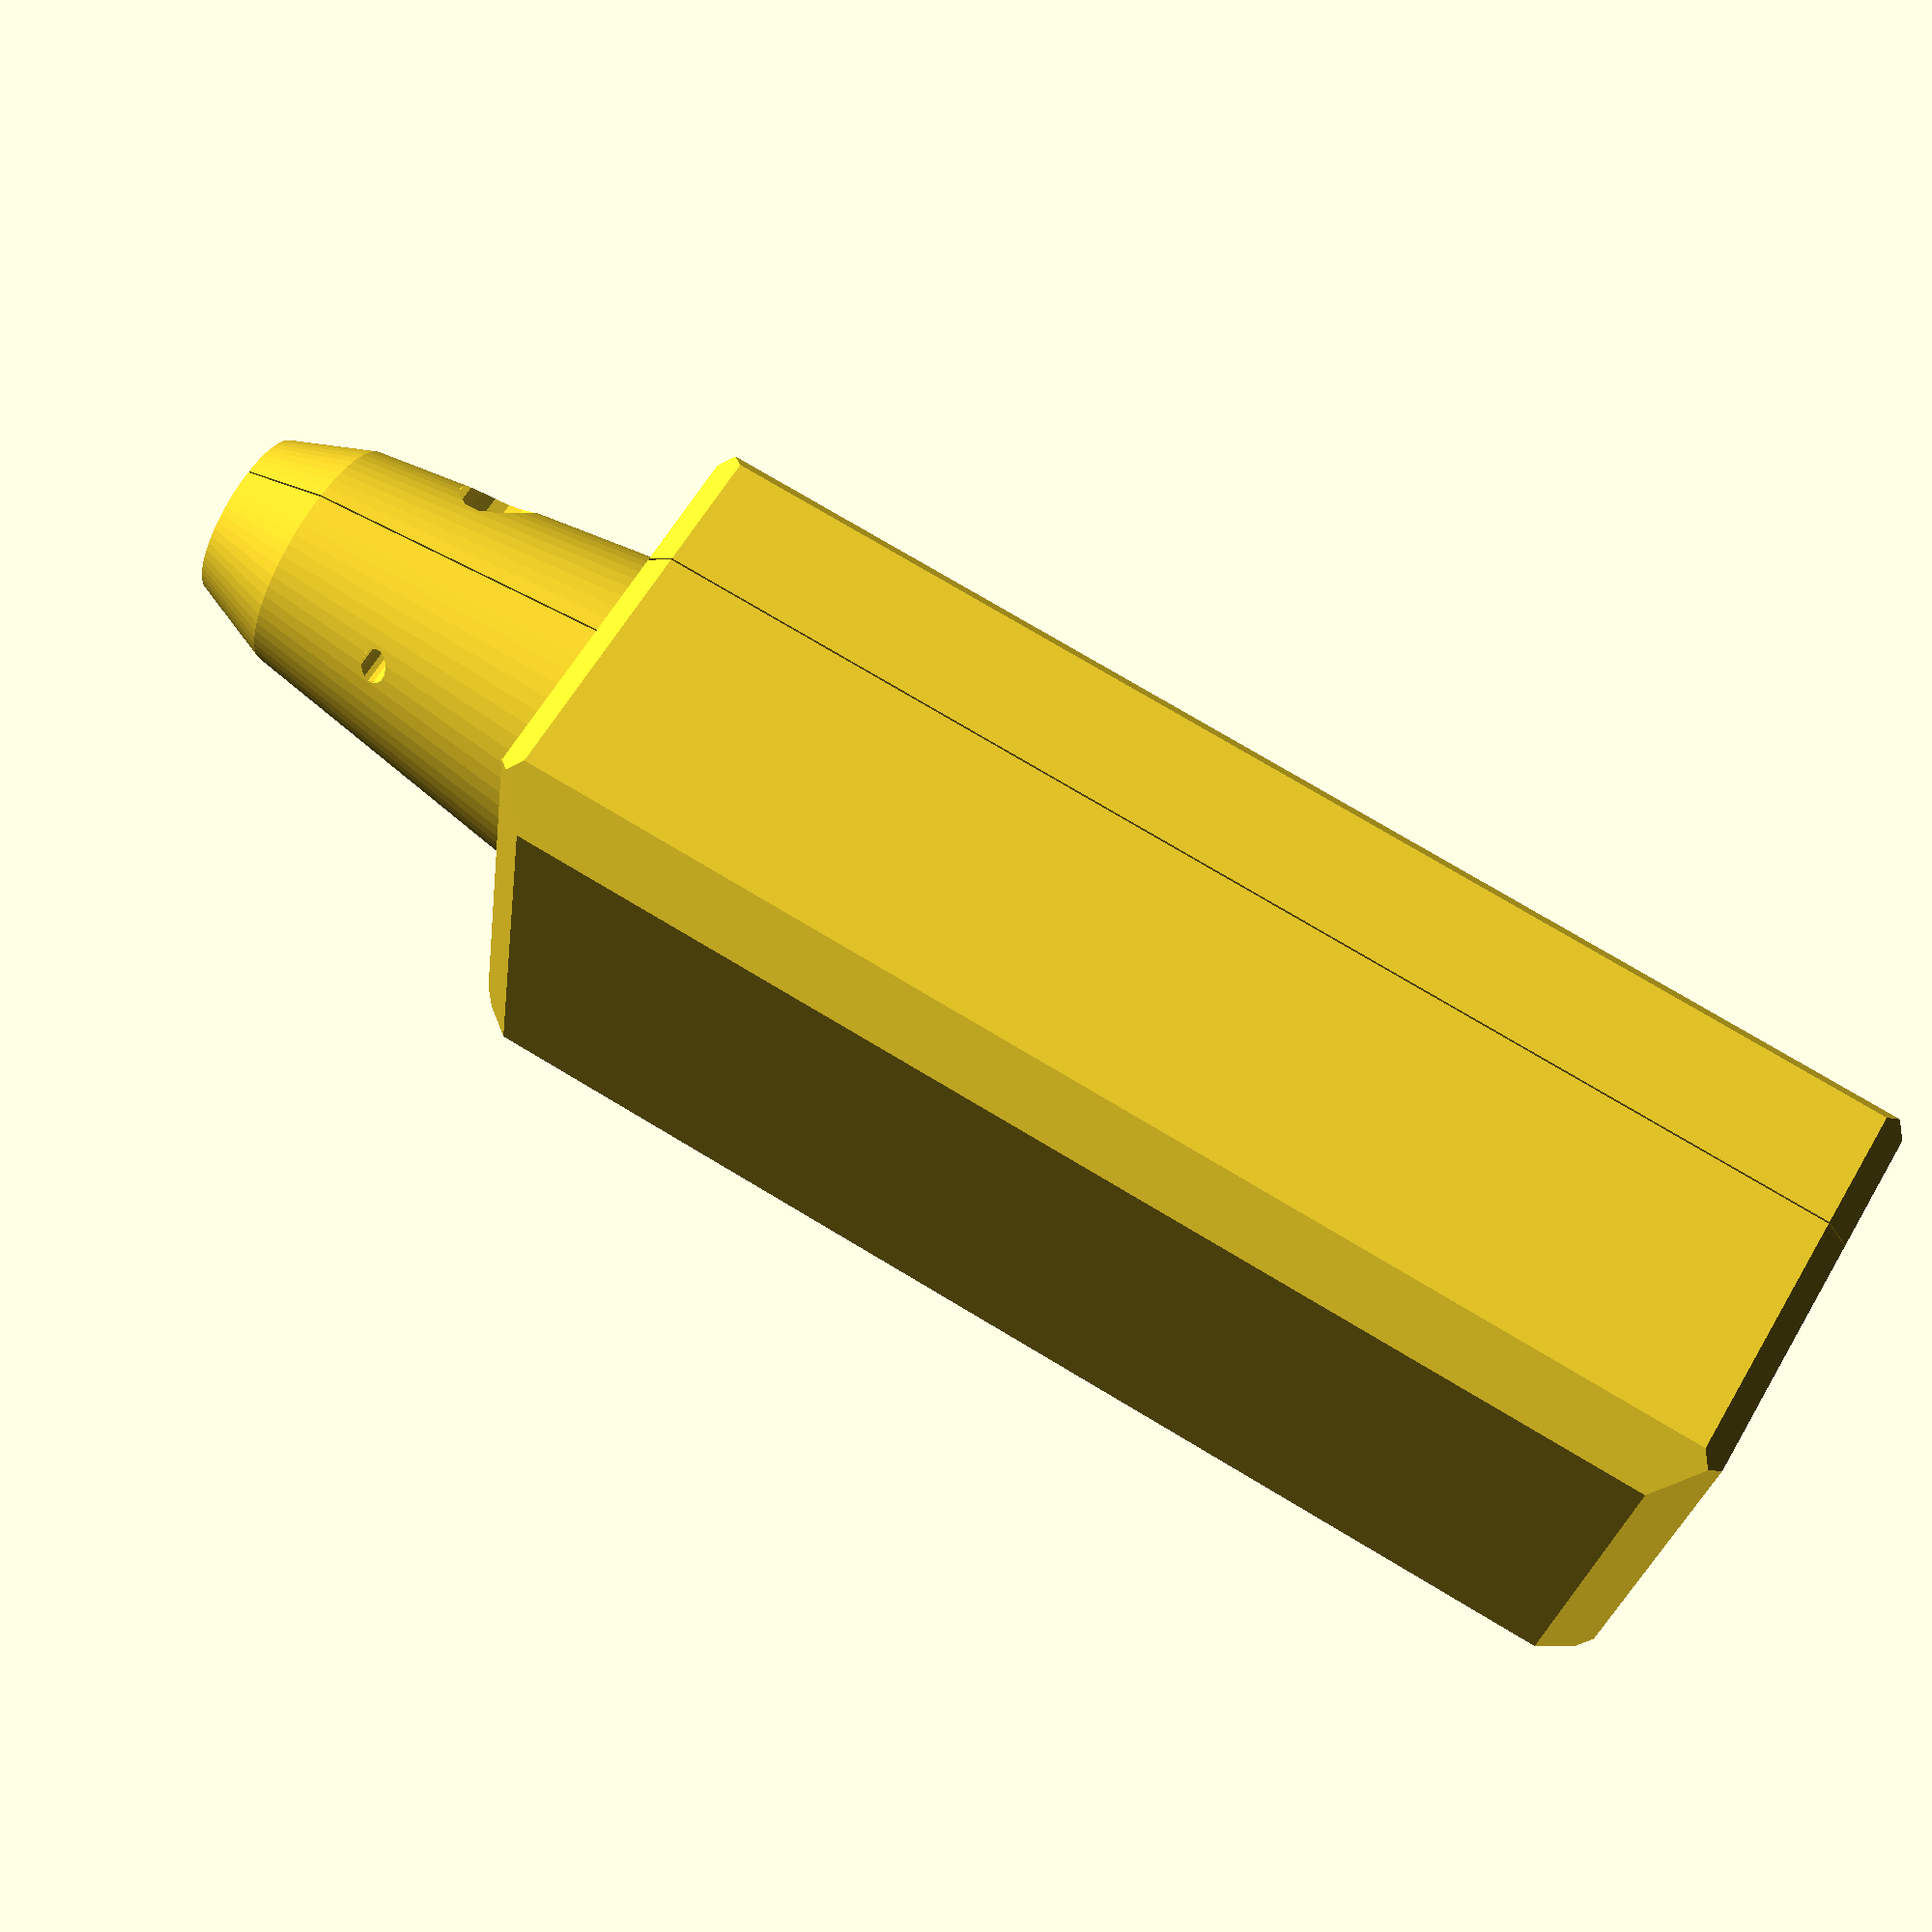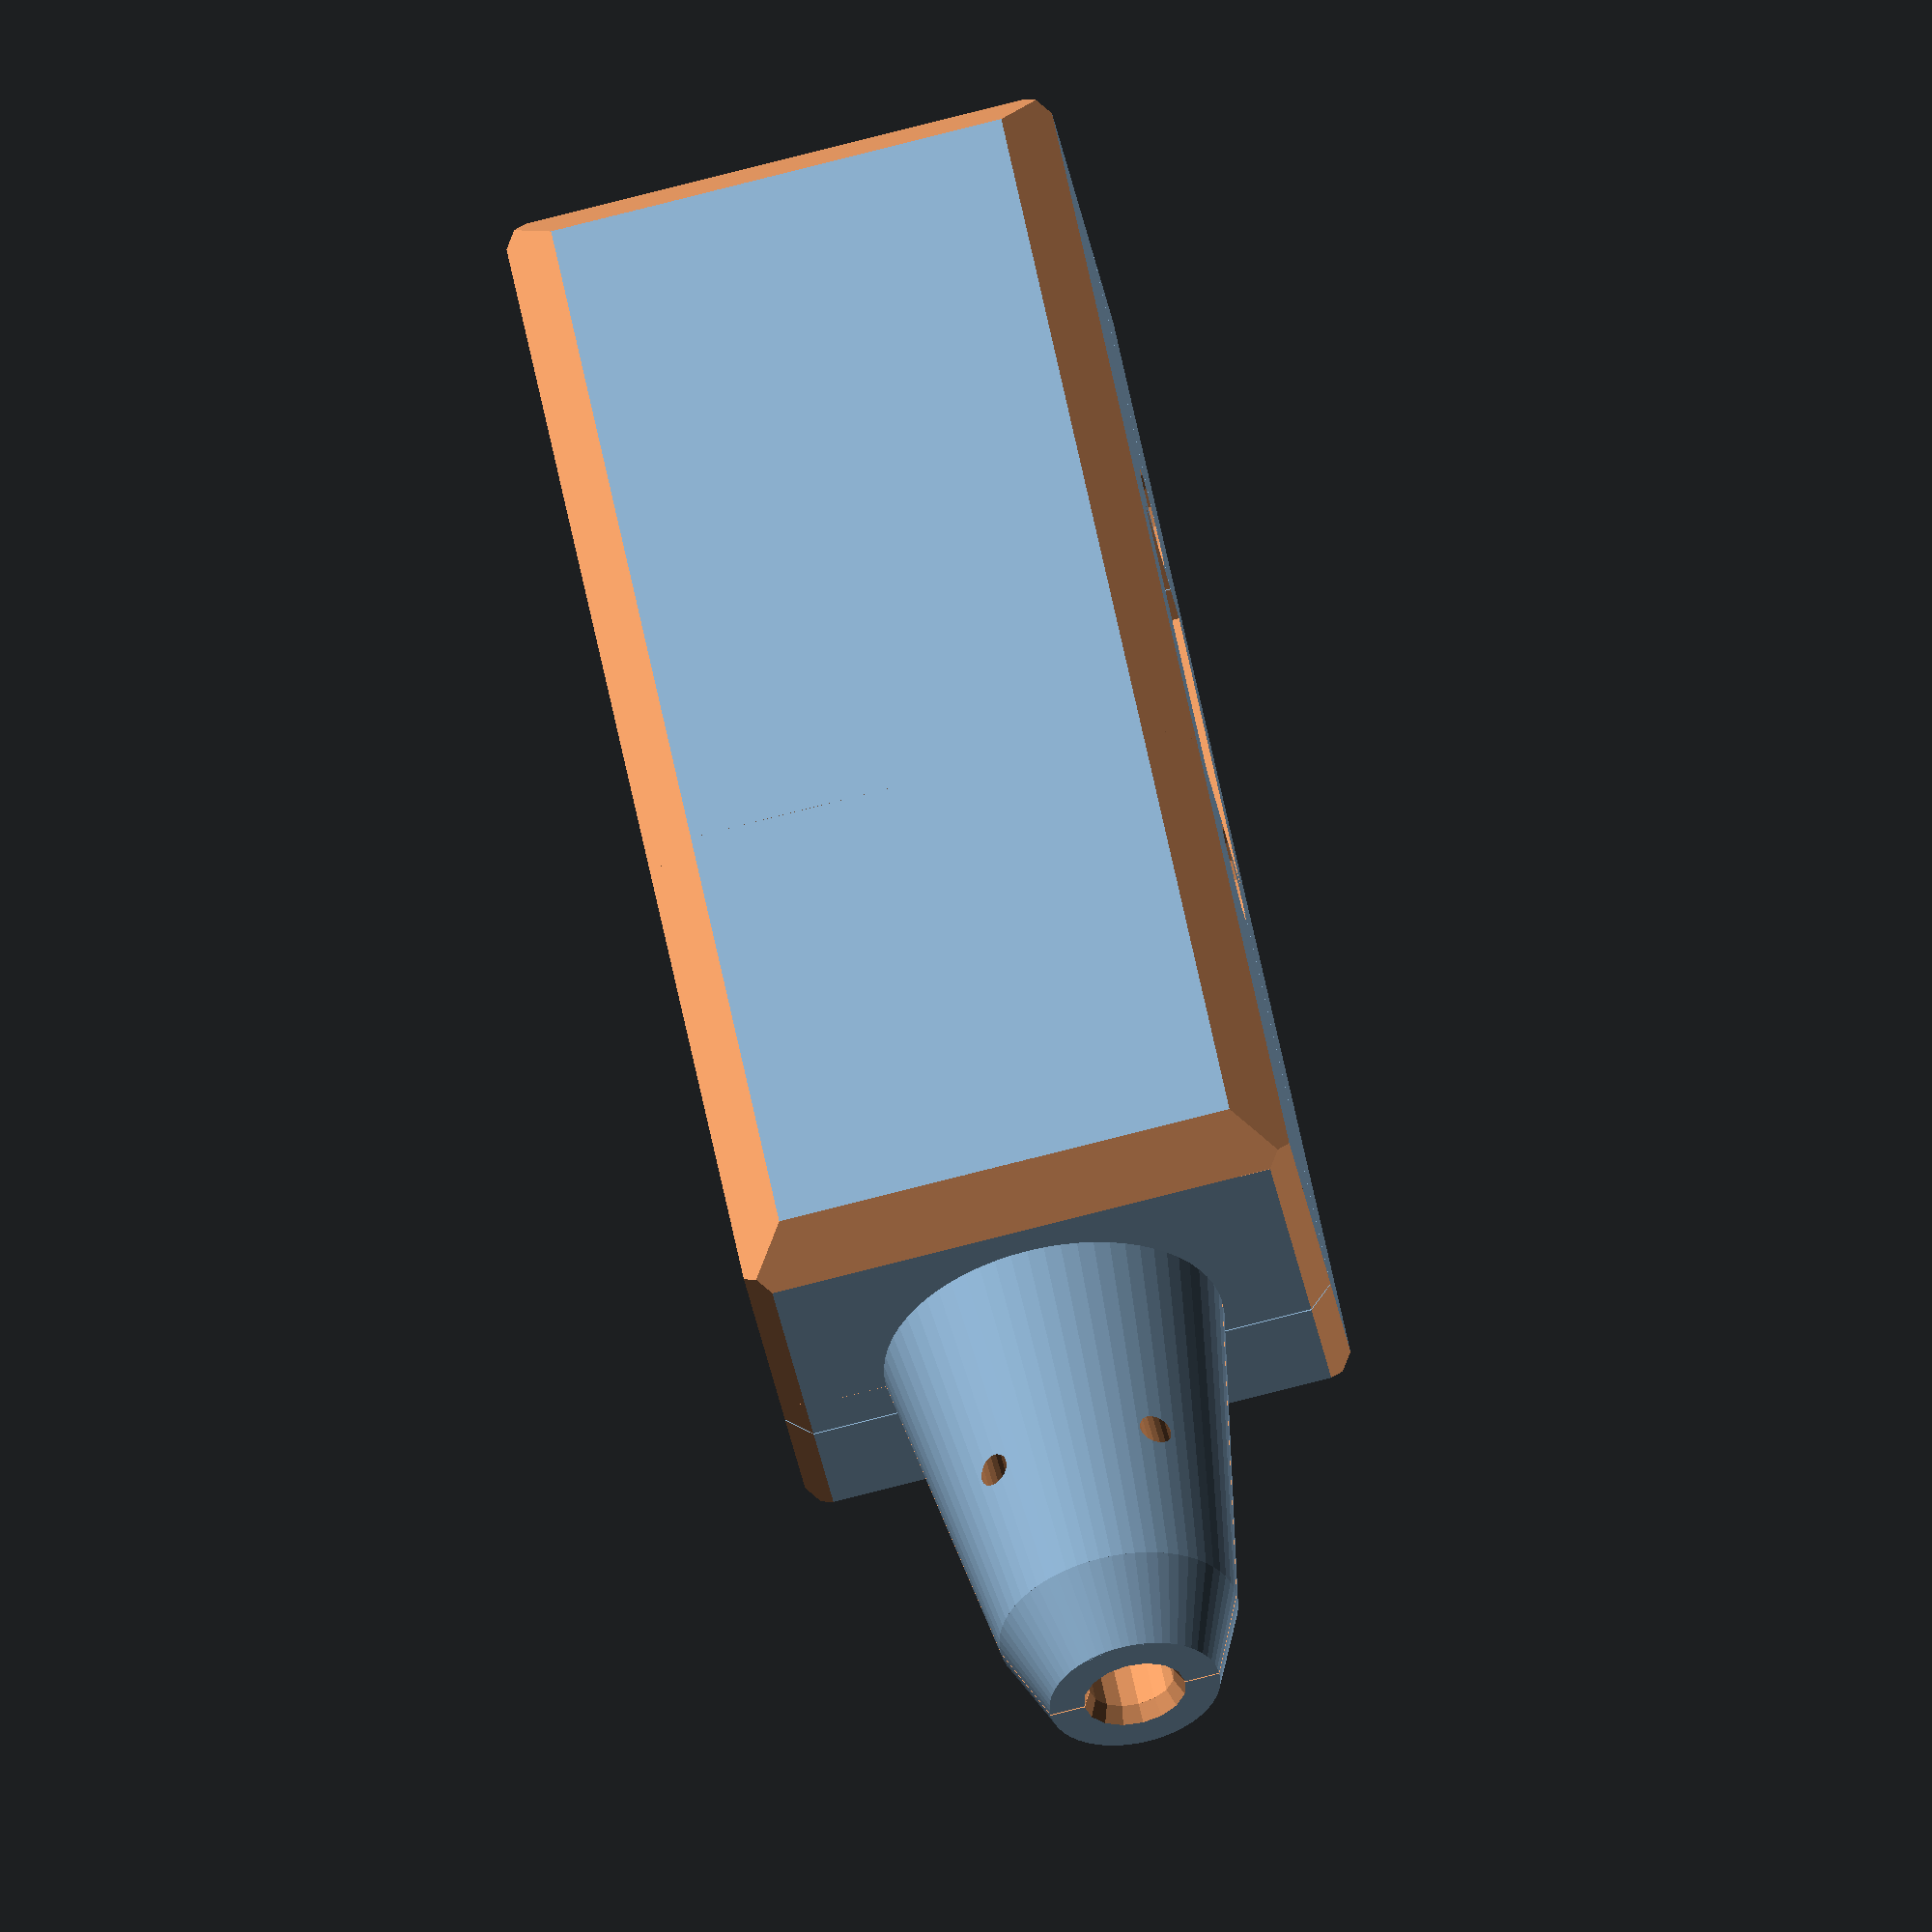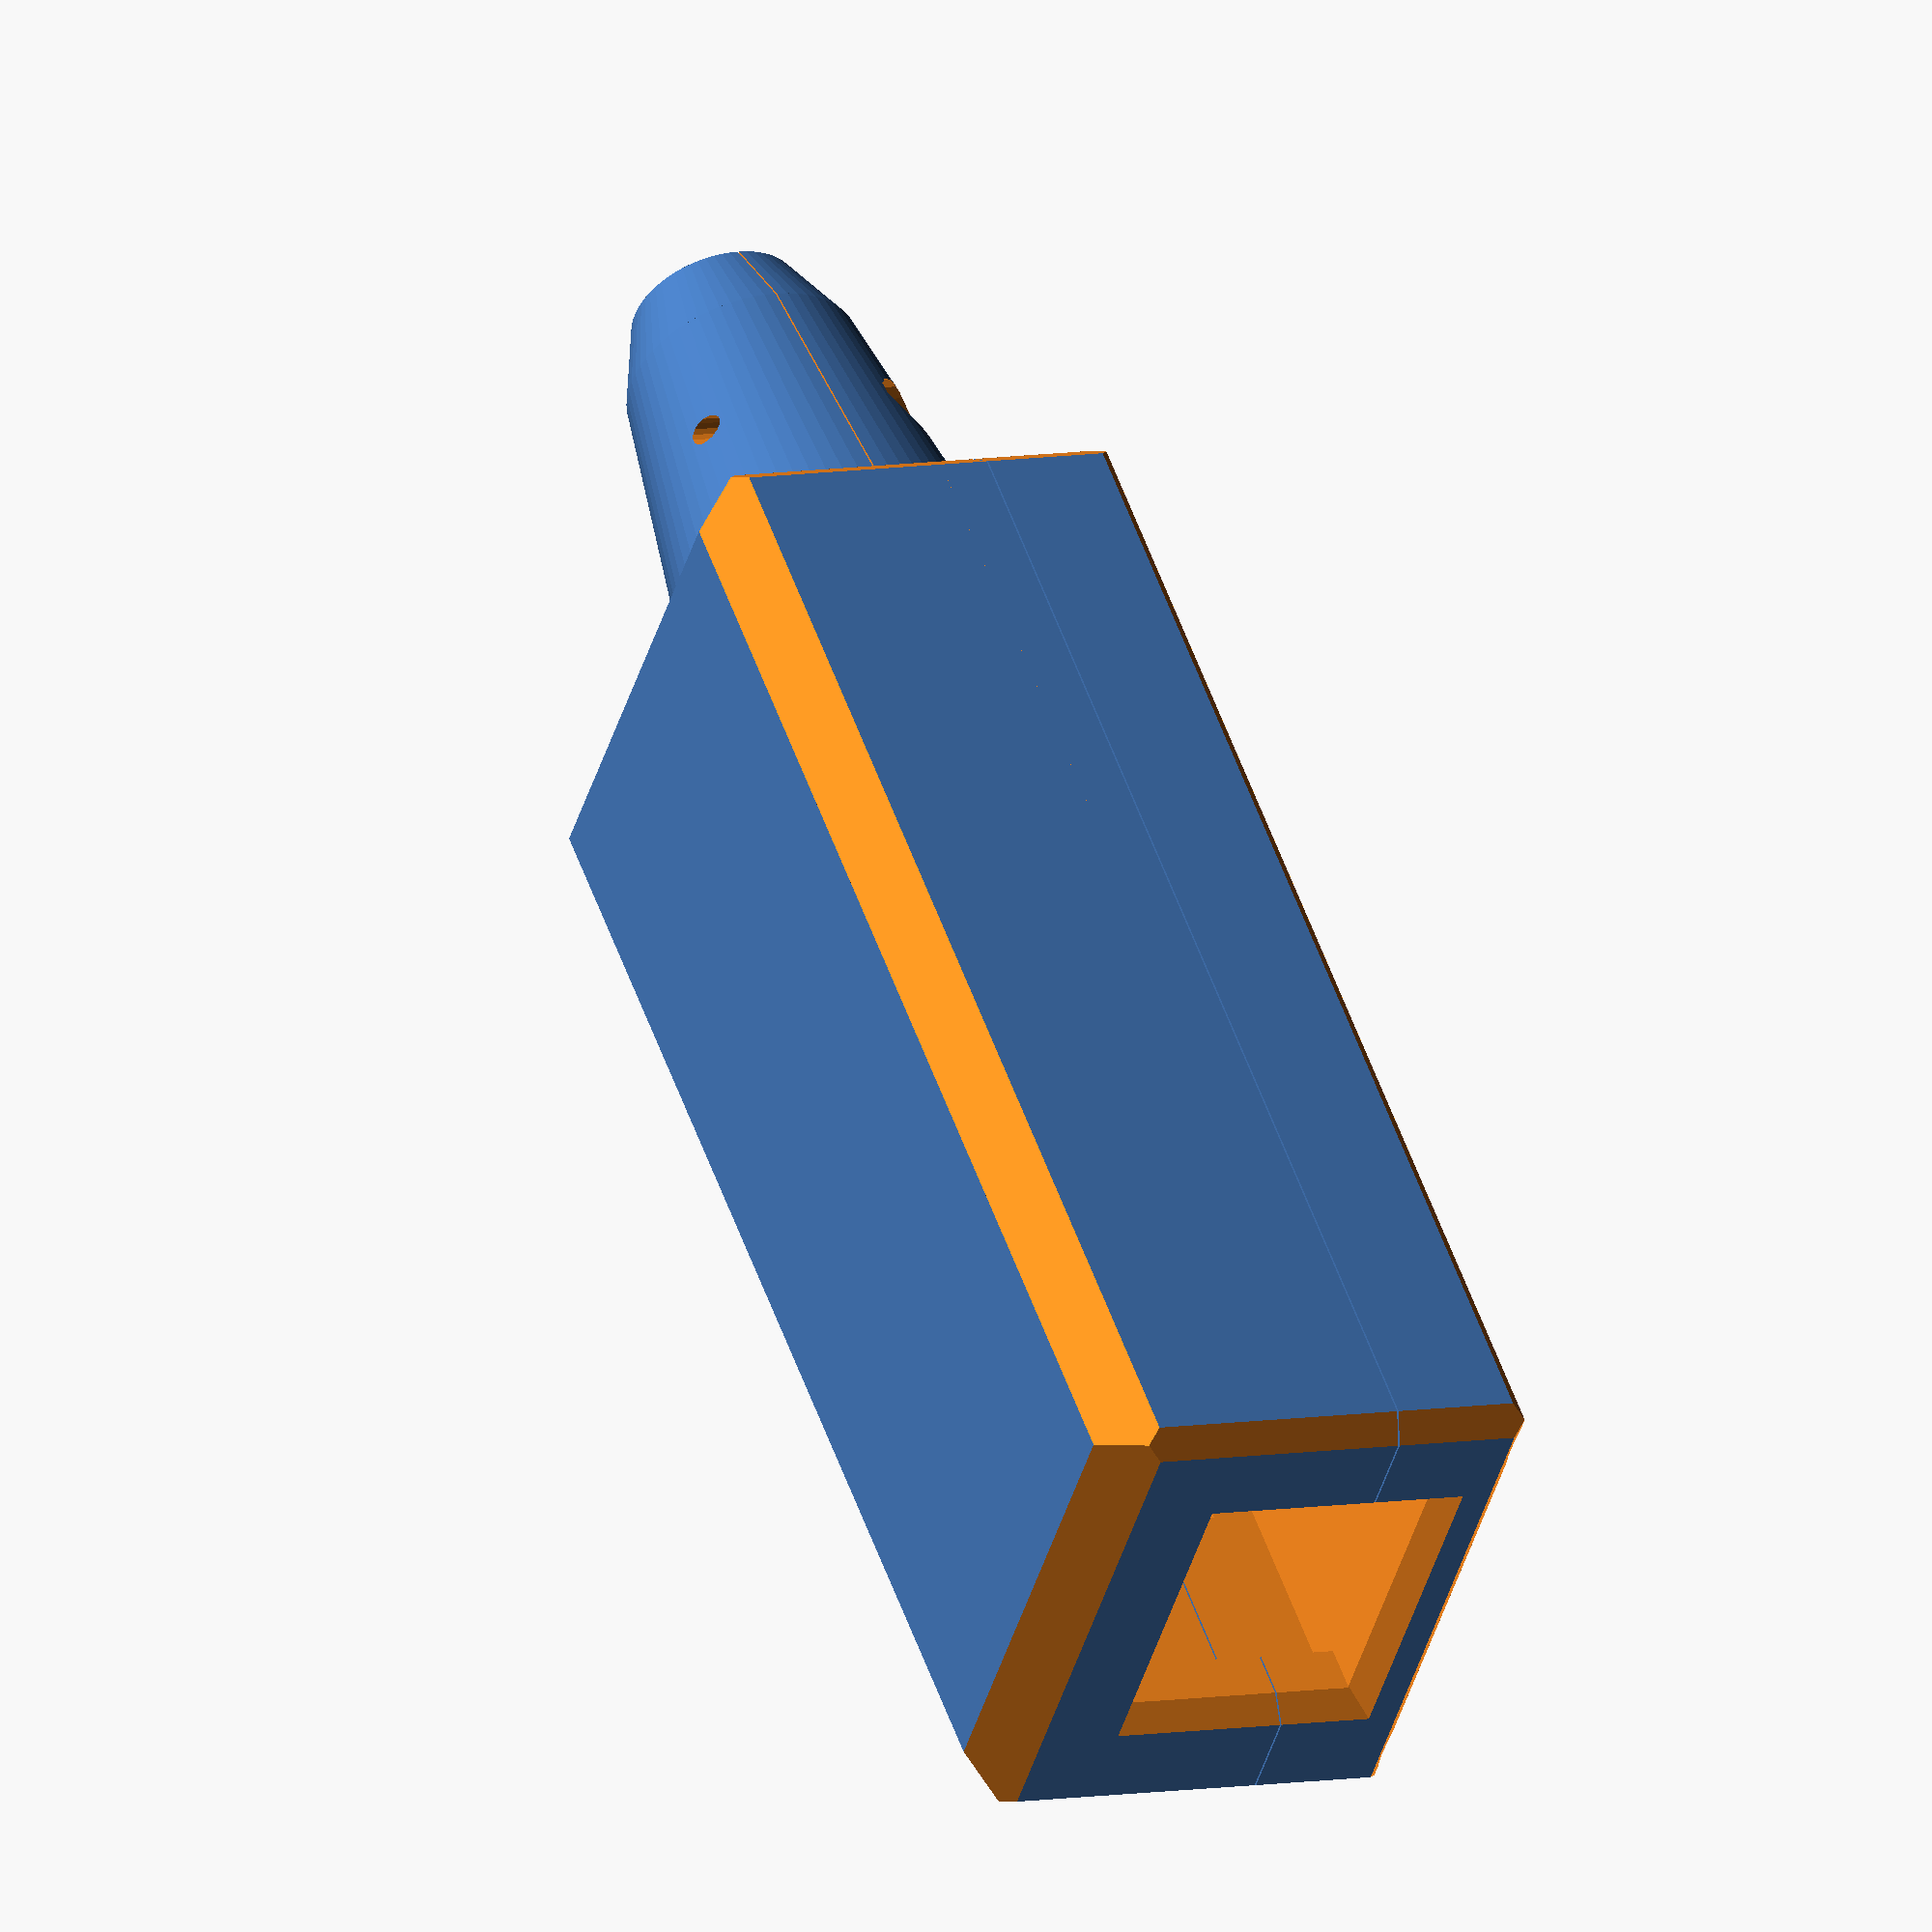
<openscad>
// OpenSCAD 2019.05
// LCD Case - enclosure, REV-001
// Joe Haas, KE0FF, 1/1/2024
// This is the IC900 controller clone A-Unit enclosure
//	This houses the RJ-45 and DSUB-9 and MFMIC pcbs
//
// Rev-001, 1/1/2024
//	initial code

////////////////////////////////////////////////////////////////////////////////
// plot directives.  Enable/disable plot features:
		
button = 0;			// button caps, 1 = normal, 2 = short (power)
vqbtn = 1;			// v/q button
sidesel = 0;		// main case, 1 = lcd side, 2 = button side, 3 = both
backsel = 0;		// back cover, 1 = lcd side, 2 = button side, 3 = both
dopcb = 0;			// display PCB for fit-check
doeclip = 0;		// back-side clip piece
dopiezo = 0;		// piezo cover
dordu = 0;			// RDU PCB for fit-check

////////////////////////////////////////////////////////////////////////////////

//----------------------------------------------------------------------------------------------------------------------
// User defined parameters.  Modify these to suit a particular application
// NOTE: All data in this file is in mm
//----------------------------------------------------------------------------------------------------------------------
// parametric variables:

bottom_on = 1;
top_on = 1;

in2mm = 25.4;

rj45x = .625 * in2mm;
rj45y = .65 * in2mm;
rj45z = .53 * in2mm;
clr = 0.5;
ds9x = 1.22 * in2mm;
ds9y = .49 * in2mm;
ds9z = .49 * in2mm;
ds9ox = .75 * in2mm;
ds9oy = .22 * in2mm;
ds9oz = .49 * in2mm;
ds9mtgx = .99 * in2mm;
ds9mtgz = .99 * in2mm;

sipx = 23;
sipy = 2.5;
sipz = 11;

wall = 3;
zwall = 2;
cham = 2;
bcham = 4;
tcham = 1;

pcb_x = (2.6 * in2mm);
pcb_y = (1 * in2mm);
pcb_z = rj45z + 5;
pcbthk = 1.6;

pcb2_x = 52;
pcb2_y = 20.5;
pcb2_z = 4;
pcb2thk = .8;

box_x = pcb_x+1 + (2*wall)+3;
box_y = pcb_y+1 + (2*wall);
box_z = rj45z + 0.5 + 4;

threadia = 0.065 * in2mm;
dia2 = .095*in2mm;
mtgdia = 0.125 * in2mm;
jackdia = 5.9;
jackwall = 1;
bosdia = .25*in2mm;
hddia = 4.5;
hdht = hddia/2;

topthk = 8;
cbldia = 5;
cbldia2 = 6;


///////////////////////////////////////////////////////////////////////////////
// plot directive processing //////////////////////////////////////////////////

if(bottom_on){
	difference(){
		bottom();
//		translate([-15,20,-10]) cube([200,100,100]);	// debug section
	}
}

if(top_on){
	difference(){
		translate([0,0,box_z+.1]) top();
//		translate([-15,20,-10]) cube([200,100,100]);	// debug section
	}
}

// TEST PRINTS ////////////////
//translate([wall+(.1*in2mm)+.5+1.5,wall+.5,zwall+1+4]) pcb(model=1);

//cable();
//screw();

////////////////////////////////////////////////////////////////////////////////////
module bottom(){

	translate([.1,box_y/2,box_z-(cbldia2/2)]) cable(top=0);
	difference(){
		union(){
			difference(){
				cube([box_x, box_y, box_z]);
				translate([wall+1.5,wall,zwall]) cube([pcb_x+1,pcb_y+1,pcb_z]);
				// corner chams
				rotate([0,0,45]) cube([cham,cham,3*box_z], center=true);
				translate([box_x,0,0]) rotate([0,0,45]) cube([cham,cham,3*box_z], center=true);
				translate([0,box_y,0]) rotate([0,0,45]) cube([cham,cham,3*box_z], center=true);
				translate([box_x,box_y,0]) rotate([0,0,45]) cube([cham,cham,3*box_z], center=true);
				// bottom chams
				rotate([45,0,0]) cube([3*box_x,bcham,bcham], center=true);
				translate([0,box_y,0]) rotate([45,0,0]) cube([3*box_x,bcham,bcham], center=true);
				rotate([0,45,0]) cube([bcham,3*box_y,bcham], center=true);
				translate([box_x,0,0]) rotate([0,45,0]) cube([bcham,3*box_y,bcham], center=true);
			}
			// mtg bosses
			translate([wall+(.1*in2mm)+.5+1.5,wall+.5,-.1]){
				translate([.15*in2mm,.15*in2mm,zwall]) cylinder(r=bosdia/2, h=5, $fn=32);
				translate([.15*in2mm,.85*in2mm,zwall]) cylinder(r=bosdia/2, h=5, $fn=32);
				translate([1.820*in2mm,0.606*in2mm,zwall]) cylinder(r=bosdia/2, h=5, $fn=32);
				translate([.836*in2mm,0.606*in2mm,zwall]) cylinder(r=bosdia/2, h=5, $fn=32);
			}
		}
		// cable opening
		translate([0,box_y/2,box_z-(cbldia2/2)]) cable(top=0, model=0);
		translate([0,box_y/2,box_z]) cube([20,cbldia2,cbldia2],center=true);
		// pcb features
		translate([wall+(.1*in2mm)+.5+1.5,wall+.5,zwall+1+4]) pcb(model=0, depth=2.95);
		translate([0,0,box_z]) top(model=0);
	}
}

module top(model=1){

	if(model==0){
		// mtg holes
		translate([(wall+1.5)/2,wall,0]) cylinder(r=threadia/2, h=15, $fn=16, center=true);
		translate([(wall+1.5)/2,box_y-wall,0]) cylinder(r=threadia/2, h=15, $fn=16, center=true);
		translate([box_x-((wall+1.5)/2),wall,0]) cylinder(r=threadia/2, h=15, $fn=16, center=true);
		translate([box_x-((wall+1.5)/2),box_y-wall,0]) cylinder(r=threadia/2, h=15, $fn=16, center=true);

	}else{
		difference(){
			union(){
				translate([0,0,0]) cube([box_x, box_y, topthk]);
				translate([.1,box_y/2,-(cbldia2/2)]) cable(top=1);
			}
			// cable skirt trim
			translate([-.1,0,-box_z/2-.01]) cube([10,box_y,box_z/2]);
			// inside hog-out
			translate([wall+1.5,wall,-.1]) cube([pcb_x+1,pcb_y+1,topthk-2+.2]);
			// corner chams
			rotate([0,0,45]) cube([cham,cham,3*box_z], center=true);
			translate([box_x,0,0]) rotate([0,0,45]) cube([cham,cham,3*box_z], center=true);
			translate([0,box_y,0]) rotate([0,0,45]) cube([cham,cham,3*box_z], center=true);
			translate([box_x,box_y,0]) rotate([0,0,45]) cube([cham,cham,3*box_z], center=true);
			// top chams
			translate([0,0,topthk]) rotate([45,0,0]) cube([3*box_x,tcham,tcham], center=true);
			translate([0,box_y,topthk]) rotate([45,0,0]) cube([3*box_x,tcham,tcham], center=true);
			translate([0,0,topthk]) rotate([0,45,0]) cube([tcham,3*box_y,tcham], center=true);
			translate([box_x,0,topthk]) rotate([0,45,0]) cube([tcham,3*box_y,tcham], center=true);
			// csinks
			translate([(wall+1.5)/2,wall,topthk-1]) cylinder(r2=hddia/2, r1=0, h=hdht, $fn=16, center=true);
			translate([(wall+1.5)/2,box_y-wall,topthk-1]) cylinder(r2=hddia/2, r1=0, h=hdht, $fn=16, center=true);
			translate([box_x-((wall+1.5)/2),wall,topthk-1]) cylinder(r2=hddia/2, r1=0, h=hdht, $fn=16, center=true);
			translate([box_x-((wall+1.5)/2),box_y-wall,topthk-1]) cylinder(r2=hddia/2, r1=0, h=hdht, $fn=16, center=true);
			// mtg holes
			translate([(wall+1.5)/2,wall,0]) cylinder(r=dia2/2, h=15, $fn=16, center=true);
			translate([(wall+1.5)/2,box_y-wall,0]) cylinder(r=dia2/2, h=15, $fn=16, center=true);
			translate([box_x-((wall+1.5)/2),wall,0]) cylinder(r=dia2/2, h=15, $fn=16, center=true);
			translate([box_x-((wall+1.5)/2),box_y-wall,0]) cylinder(r=dia2/2, h=15, $fn=16, center=true);
			// pcb features
			translate([wall+(.1*in2mm)+.5+1.5,wall+.5,zwall+1+4-box_z]) pcb(model=0, depth=2.95);
		}
	}
}

module cable(top=0, model=1){

	if(model){
		rotate([0,-90,0]) difference(){
			union(){
				cylinder(r2=7, r1=10, h=20, $fn=64);
				translate([0,0,20]) cylinder(r2=5, r1=7, h=5, $fn=64);
			}
			// cable opening
			cylinder(r=cbldia/2, h=60, $fn=16, center=true);
			translate([0,0,25.01]) cylinder(r2=(cbldia2+1)/2, r1=cbldia/2, h=2, $fn=16, center=true);
			// cable clearance
			translate([0,0,10-1.1]) cylinder(r1=cbldia2/2, r2=cbldia/2, h=2, $fn=16, center=true);
			translate([0,0,-2]) cylinder(r=cbldia2/2, h=20, $fn=16, center=true);
			// screws
			translate([0,4.8,12]) rotate([0,90,0]) screw(csdeep=4);
			translate([0,-4.8,12]) rotate([0,90,0]) screw(csdeep=4);
			// top/bot section
			if(top==0){
				translate([0,-25,-30]) cube([50,50,60]);
			}else{
				translate([-50,-25,-30]) cube([50,50,60]);
			}
		}
	}else{
		// cable hole for difference()
		rotate([0,-90,0]) cylinder(r=cbldia2/2, h=20, $fn=16, center=true);
		rotate([0,-90,0]) translate([0,0,-3.55]) cylinder(r1=(cbldia2+2)/2, r2=cbldia2/2, h=2, $fn=16, center=true);
	}
}

module screw(csdeep=4){
	cylinder(r=threadia/2, h=30, $fn=16, center=true);
	translate([0,0,-.02]) cylinder(r=dia2/2, h=15, $fn=16);
	translate([0,0,csdeep]){
		cylinder(r=hddia/2, h=15, $fn=16);
		translate([0,0,-hdht+.01]) cylinder(r1=0, r2=hddia/2, h=hdht, $fn=16);
	}
}

module pcb(model=0, depth=2){
	ddeep = depth+1.62;
	if(model==0){
		// mtg holes
		translate([.15*in2mm,.15*in2mm,pcbthk]) cylinder(r=threadia/2, h=2*ddeep, $fn=16, center=true);
		translate([.15*in2mm,.85*in2mm,pcbthk]) cylinder(r=threadia/2, h=2*ddeep, $fn=16, center=true);
		translate([1.820*in2mm,0.606*in2mm,pcbthk]) cylinder(r=threadia/2, h=2*ddeep, $fn=16, center=true);
		translate([.836*in2mm,0.606*in2mm,pcbthk]) cylinder(r=threadia/2, h=2*ddeep, $fn=16, center=true);
		// rj45
		translate([(2.001*in2mm)-clr,(.17*in2mm)-clr,pcbthk]) cube([rj45x+(2*clr)+10,rj45y+(2*clr),rj45z+(clr)]);
		translate([(2.001*in2mm)-clr,(.17*in2mm)-clr,-pcbthk]) cube([rj45x+(2*clr)-3.8,rj45y+(2*clr),rj45z+(clr)]);
		// rj45 chams
		translate([box_x-9.8,(box_y/2)-5.4,-.4+(box_z/2)]) rotate([0,90,0]) rotate([0,0,45]) cylinder(r1=1.15*rj45y/2, r2=1.15*(rj45y+4)/2, h=3, $fn=4);
		translate([box_x-9.8,(box_y/2)-1.9,-.4+(box_z/2)]) rotate([0,90,0]) rotate([0,0,45]) cylinder(r1=1.15*rj45y/2, r2=1.15*(rj45y+4)/2, h=3, $fn=4);
		// Dsub
		translate([0,1.2,0]){
			translate([(.712*in2mm)-clr,(.48*in2mm)-clr,pcbthk]) cube([ds9x+(2*clr),ds9y+(2*clr),ds9z+(clr)]);
			translate([1.3285*in2mm,(.488*in2mm)+(.48*in2mm)-.1,(.246*in2mm)+pcbthk]){
				translate([0,(ds9oy+10)/2,0]) cube([ds9ox,ds9oy+10,ds9oz], center=true);
				translate([ds9mtgx/2,0,0]) rotate([90,0,0]) cylinder(r=mtgdia/2, h=25, $fn=16, center=true);
				translate([-ds9mtgx/2,0,0]) rotate([90,0,0]) cylinder(r=mtgdia/2, h=25, $fn=16, center=true);
				translate([ds9mtgx/2,ds9y-(3*clr)+jackwall-.2,0]) rotate([90,0,0]) cylinder(r=jackdia/2, h=10, $fn=16);
				translate([-ds9mtgx/2,ds9y-(3*clr)+jackwall-.2,0]) rotate([90,0,0]) cylinder(r=jackdia/2, h=10, $fn=16);
			}
		}
		// pcb2 P3
		translate([-.1*in2mm+3.5,15-2,pcbthk+sipz+pcb2thk]) cube([17,9,4.5]);
		// pcb
		translate([-.1*in2mm,0,0]) cube([pcb_x,pcb_y,pcbthk+.02]);
	}else{
		difference(){
			union(){
				// rj45
				translate([(2.001*in2mm),(.17*in2mm),pcbthk]) cube([rj45x,rj45y,rj45z]);
				// Dsub
				translate([0,1.2,0]){
					translate([(.712*in2mm)-clr,(.48*in2mm)-clr+ds9y-4.1,pcbthk]) cube([ds9x+(2*clr),4.1+(2*clr),ds9z+(clr)]);
					translate([(.712*in2mm)-clr+6.5,(.48*in2mm)-clr,pcbthk]) cube([17.5,ds9y-4.1+(2*clr),ds9z+(clr)-2.2]);
					translate([1.3285*in2mm,(.488*in2mm)+(.48*in2mm)-.1,(.246*in2mm)+pcbthk]){
						translate([0,(ds9oy)/2,0]) cube([ds9ox-2,ds9oy,ds9oz-2], center=true);
						translate([ds9mtgx/2,0,0]) rotate([90,0,0]) cylinder(r=5.3/2, h=13, $fn=6, center=true);
						translate([-ds9mtgx/2,0,0]) rotate([90,0,0]) cylinder(r=5.3/2, h=13, $fn=6, center=true);
					}
				}
				// pcb
				translate([-.1*in2mm,0,0]) cube([pcb_x,pcb_y,pcbthk+.02]);
			}
			// mtg holes
			translate([.15*in2mm,.15*in2mm,pcbthk]) cylinder(r=mtgdia/2, h=2*ddeep, $fn=16, center=true);
			translate([.15*in2mm,.85*in2mm,pcbthk]) cylinder(r=mtgdia/2, h=2*ddeep, $fn=16, center=true);
			translate([1.820*in2mm,0.606*in2mm,pcbthk]) cylinder(r=mtgdia/2, h=2*ddeep, $fn=16, center=true);
			translate([.836*in2mm,0.606*in2mm,pcbthk]) cylinder(r=mtgdia/2, h=2*ddeep, $fn=16, center=true);
		}
		// pcb2 hdr
		translate([(.9-.1)*in2mm,.022*in2mm,pcbthk]) cube([sipx,sipy,sipz]);
		// pcb2
		translate([-.1*in2mm,0,pcbthk+sipz]) cube([pcb2_x,pcb2_y,pcb2thk+.02]);
		// pcb2 P3
		translate([-.1*in2mm+4.5,15,pcbthk+sipz+pcb2thk]) cube([14.3,4.6,4]);
	}
}

/////////////////////////
// debug artifacts
//
// X-rulers
//#translate([-.69,0,0]) cube([0.01,30,50]);	// ruler
//#translate([175.41,0,0]) cube([0.01,30,50]);	// inside main void ruler 1
//#translate([1.67,0,0]) cube([0.01,30,50]);	// inside main void ruler 2
//#translate([175.34,0,0]) cube([0.01,30,50]);	// outside shroud ruler 2
// Y-rulers
//#translate([0,23.81,0]) cube([180,0.01,50]);	// ruler
//#translate([0,22.36 ,0]) cube([180,0.01,50]);	// ruler
// Z-rulers
//#translate([0,0,0]) cube([10,40,.01]);	// ruler
//#translate([0,0,2.04]) cube([9,40,.01]);	// ruler

// EOF

</openscad>
<views>
elev=299.0 azim=172.5 roll=210.1 proj=p view=wireframe
elev=212.7 azim=100.9 roll=351.0 proj=o view=wireframe
elev=171.6 azim=319.1 roll=295.3 proj=o view=wireframe
</views>
